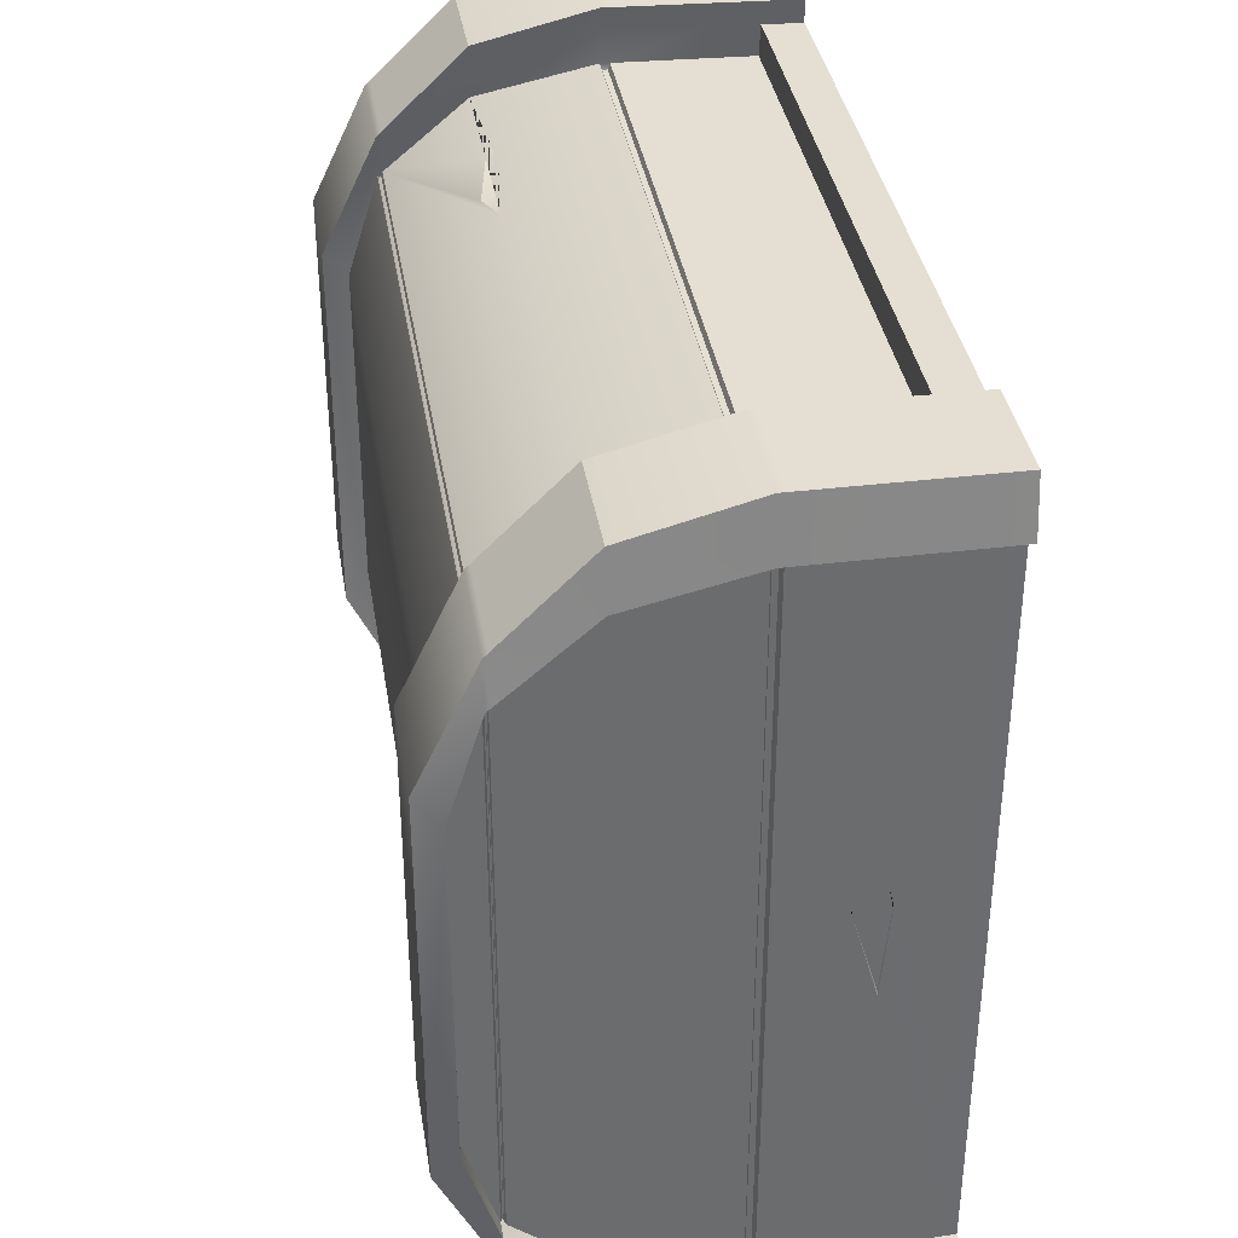
<metadata>
{"format":"obj","ext":"obj","renderer":"f3d","projection":"perspective","resolution":1024,"background":"white","views":[{"elev":36.8,"azim":-99.2,"up":"+Z"}]}
</metadata>
<code>
o Cube.002_Cube.000
v 1.065 1.088 -0.879
v 1.065 1.088 0.879
v 1.086 2.1 0.4098
v 1.074 1.533 0.887
v 1.084 2.024 0.6521
v 1.08 1.817 0.8267
v 1.074 1.533 -0.887
v 1.086 2.1 -0.4098
v 1.08 1.817 -0.8267
v 1.084 2.024 -0.6521
v 0.8054 1.088 -0.879
v 0.8219 2.1 -0.4098
v 0.8206 2.021 0.6477
v 0.8173 1.817 0.8267
v 0.8095 1.528 0.8732
v 0.8054 1.088 0.879
v 0.8206 2.021 -0.6477
v 0.8173 1.817 -0.8267
v 0.8095 1.528 -0.8732
v 0.8219 2.1 0.4098
v 0.7918 1.088 -1.013
v 1.043 1.088 -1.013
v 0.8108 2.157 -0.4723
v 1.067 2.157 -0.4723
v 1.065 2.024 -0.7516
v 1.06 1.817 -0.9529
v 1.053 1.533 -1.022
v 1.065 2.024 0.7516
v 1.067 2.157 0.4723
v 0.8093 2.024 0.7516
v 1.06 1.817 0.9529
v 0.8054 1.817 0.9529
v 1.053 1.533 1.022
v 0.8001 1.533 1.022
v 1.043 1.088 1.013
v 0.7918 1.088 1.013
v 0.8093 2.024 -0.7516
v 0.8054 1.817 -0.9529
v 0.8001 1.533 -1.022
v 0.8108 2.157 0.4723
v 1.021 1.088 -0.879
v 1.021 1.088 0.879
v 1.042 2.1 -0.4098
v 1.029 2.02 -0.6557
v 1.036 1.817 -0.8267
v 1.014 1.528 -0.8859
v 1.029 2.02 0.6557
v 1.042 2.1 0.4098
v 1.036 1.817 0.8267
v 1.014 1.528 0.8859
v 1.067 1.184 0.8808
v 0.807 1.184 0.8808
v 1.045 1.184 1.015
v 0.7936 1.184 1.015
v 1.023 1.184 0.8808
v 1.067 1.184 -0.8808
v 0.807 1.184 -0.8808
v 1.045 1.184 -1.015
v 0.7936 1.184 -1.015
v 1.023 1.184 -0.8808
v 0.8054 1.087 0.9557
v 0.807 1.182 0.9574
v -1.065 1.088 -0.879
v -1.065 1.088 0.879
v -1.086 2.1 0.4098
v -1.074 1.533 0.887
v -1.084 2.024 0.6521
v -1.08 1.817 0.8267
v -1.074 1.533 -0.887
v -1.086 2.1 -0.4098
v -1.08 1.817 -0.8267
v -1.084 2.024 -0.6521
v 0 2.1 -0.4098
v 0 2.021 -0.6477
v 0 1.817 -0.8267
v -0 1.528 -0.8732
v 0 2.1 0.4098
v 0 2.021 0.6477
v 0 1.817 0.8267
v -0 1.528 0.8732
v -0.8054 1.088 -0.879
v -0.8219 2.1 -0.4098
v -0.8206 2.021 0.6477
v -0.8173 1.817 0.8267
v -0.8095 1.528 0.8732
v -0.8054 1.088 0.879
v -0.8206 2.021 -0.6477
v -0.8173 1.817 -0.8267
v -0.8095 1.528 -0.8732
v -0.8219 2.1 0.4098
v -0.7918 1.088 -1.013
v -1.043 1.088 -1.013
v -0.8108 2.157 -0.4723
v -1.067 2.157 -0.4723
v -1.065 2.024 -0.7516
v -1.06 1.817 -0.9529
v -1.053 1.533 -1.022
v -1.065 2.024 0.7516
v -1.067 2.157 0.4723
v -0.8093 2.024 0.7516
v -1.06 1.817 0.9529
v -0.8054 1.817 0.9529
v -1.053 1.533 1.022
v -0.8001 1.533 1.022
v -1.043 1.088 1.013
v -0.7918 1.088 1.013
v -0.8093 2.024 -0.7516
v -0.8054 1.817 -0.9529
v -0.8001 1.533 -1.022
v -0.8108 2.157 0.4723
v -1.021 1.088 -0.879
v -1.021 1.088 0.879
v -1.042 2.1 -0.4098
v -1.029 2.02 -0.6557
v -1.036 1.817 -0.8267
v -1.014 1.528 -0.8859
v -1.029 2.02 0.6557
v -1.042 2.1 0.4098
v -1.036 1.817 0.8267
v -1.014 1.528 0.8859
v -1.067 1.184 0.8808
v 0 1.184 0.8808
v -0.807 1.184 0.8808
v -1.045 1.184 1.015
v -0.7936 1.184 1.015
v -1.023 1.184 0.8808
v -1.067 1.184 -0.8808
v 0 1.184 -0.8808
v -0.807 1.184 -0.8808
v -1.045 1.184 -1.015
v -0.7936 1.184 -1.015
v -1.023 1.184 -0.8808
v -0.8054 1.087 0.9557
v 0 1.087 0.9557
v 0 1.182 0.9574
v -0.807 1.182 0.9574
v 1.074 1.51 0.8866
v 1.053 1.51 1.022
v 1.014 1.516 0.8857
v -0 1.516 0.873
v 0.8093 1.516 0.873
v 0.7997 1.51 1.022
v -1.074 1.51 0.8866
v -1.053 1.51 1.022
v -1.014 1.516 0.8857
v -0.8093 1.516 0.873
v -0.7997 1.51 1.022
v 1.074 1.51 -0.8866
v -0 1.516 -0.873
v 0.8093 1.516 -0.873
v 1.053 1.51 -1.022
v 0.7997 1.51 -1.022
v 1.014 1.516 -0.8857
v -1.074 1.51 -0.8866
v -0.8093 1.516 -0.873
v -1.053 1.51 -1.022
v -0.7997 1.51 -1.022
v -1.014 1.516 -0.8857
v 0.8127 1.533 -0.887
v 0 1.533 -0.887
v 0 1.533 0.887
v 0.8127 1.533 0.887
v 1.029 1.51 0.8866
v 1.03 1.533 0.887
v -0.8127 1.533 -0.887
v -0.8127 1.533 0.887
v -1.029 1.51 0.8866
v -1.03 1.533 0.887
v 0.8123 1.51 0.8866
v -0.8123 1.51 0.8866
v 0 1.51 0.8866
v 0.8123 1.51 -0.8866
v 1.03 1.533 -0.887
v 1.029 1.51 -0.8866
v -0.8123 1.51 -0.8866
v -1.03 1.533 -0.887
v -1.029 1.51 -0.8866
v 0 1.51 -0.8866
v 1.084 2.013 -0.6614
v 0 2.016 -0.6518
v 0.8205 2.016 -0.6518
v 1.065 2.013 -0.7623
v 0.8091 2.013 -0.7623
v 1.029 2.017 -0.6577
v -1.084 2.013 -0.6614
v -0.8205 2.016 -0.6518
v -1.065 2.013 -0.7623
v -0.8091 2.013 -0.7623
v -1.029 2.017 -0.6577
v 1.084 2.013 0.6614
v 0 2.016 0.6518
v 0.8205 2.016 0.6518
v 1.065 2.013 0.7623
v 0.8091 2.013 0.7623
v 1.029 2.017 0.6577
v -1.084 2.013 0.6614
v -0.8205 2.016 0.6518
v -1.065 2.013 0.7623
v -0.8091 2.013 0.7623
v -1.029 2.017 0.6577
v 0.8207 2.024 -0.6521
v 0 2.024 -0.6521
v 0 2.024 0.6521
v 0.8207 2.024 0.6521
v 1.04 2.013 0.6614
v 1.04 2.024 0.6521
v -0.8207 2.024 -0.6521
v -0.8207 2.024 0.6521
v -1.04 2.013 0.6614
v -1.04 2.024 0.6521
v 0.8205 2.013 -0.6614
v 1.04 2.024 -0.6521
v 1.04 2.013 -0.6614
v -0.8205 2.013 -0.6614
v -1.04 2.024 -0.6521
v -1.04 2.013 -0.6614
v 0 2.013 -0.6614
v 0.8205 2.013 0.6614
v -0.8205 2.013 0.6614
v 0 2.013 0.6614
v 0.2875 1.817 0.8267
v 0.5349 1.817 0.8267
v 0.4057 1.786 0.8332
v 0.3968 1.844 0.8035
v 0.3906 1.796 0.8075
v -1.028 1.295 -0.1688
v -1.026 1.357 0.05589
v -1.023 1.343 0.3372
v -1.025 1.276 0.05663
v -0.9854 1.315 0.05922
v -0.4353 2.1 -0.2211
v -0.2621 2.1 -0.2522
v -0.07456 2.1 -0.2312
v -0.2684 2.1 -0.1711
v -0.2615 2.074 -0.2272
v -0.04904 1.3 -0.8828
v -0.1755 1.347 -0.8837
v -0.307 1.343 -0.8836
v -0.1835 1.306 -0.8829
v -0.1788 1.325 -0.8715
v 0.6282 1.901 -0.7556
v 0.5068 1.886 -0.7682
v 0.6095 1.862 -0.7884
v 0.7181 1.887 -0.7674
v 0.6212 1.871 -0.7536
v 1.036 1.843 0.3681
v 1.037 1.895 0.1351
v 1.037 1.861 -0.1536
v 1.036 1.824 0.1439
v 1.013 1.845 0.1249
v 0 1.088 -0.879
v 1.058 1.088 -0.8848
v 1.058 1.088 0.8848
v 1.078 2.106 0.4105
v 1.066 1.534 0.8923
v 1.076 2.028 0.6544
v 1.072 1.819 0.8309
v 1.066 1.534 -0.8923
v 1.078 2.106 -0.4105
v 1.072 1.819 -0.8309
v 1.076 2.028 -0.6544
v 0.8127 1.088 -0.8732
v 0.83 2.094 -0.4091
v 0.8263 2.022 0.6407
v 0.8254 1.814 0.8223
v 0.8149 1.533 0.8672
v 0.804 1.088 0.8875
v 0.8263 2.022 -0.6407
v 0.8254 1.814 -0.8223
v 0.8149 1.533 -0.8672
v 0.83 2.094 0.4091
v 0.7992 1.088 -1.007
v 1.036 1.088 -1.007
v 0.818 2.151 -0.4712
v 1.061 2.149 -0.4708
v 1.059 2.017 -0.7477
v 1.054 1.813 -0.947
v 1.047 1.532 -1.016
v 1.059 2.017 0.7477
v 1.061 2.149 0.4708
v 0.8165 2.018 0.7485
v 1.054 1.813 0.947
v 0.8122 1.813 0.9476
v 1.047 1.532 1.016
v 0.8071 1.532 1.016
v 1.036 1.088 1.007
v 0.7992 1.088 1.007
v 0.8165 2.018 -0.7485
v 0.8122 1.813 -0.9476
v 0.8071 1.532 -1.016
v 0.818 2.151 0.4712
v 1.014 1.088 -0.885
v 1.014 1.088 0.885
v 1.035 2.108 -0.4106
v 1.022 2.026 -0.6588
v 1.029 1.82 -0.8324
v 1.007 1.533 -0.8909
v 1.022 2.026 0.6588
v 1.035 2.108 0.4106
v 1.029 1.82 0.8324
v 1.007 1.533 0.8909
v 1.059 1.184 0.8864
v 0.813 1.178 0.8763
v 1.039 1.184 1.009
v 0.8009 1.184 1.009
v 1.016 1.184 0.8868
v 1.059 1.184 -0.8864
v 0.8144 1.184 -0.8749
v 1.039 1.184 -1.009
v 0.8009 1.184 -1.009
v 1.016 1.184 -0.8868
v 0.7984 1.087 0.9496
v 0.8012 1.177 0.9524
v -1.058 1.088 -0.8848
v -1.058 1.088 0.8848
v -1.078 2.106 0.4105
v -1.066 1.534 0.8923
v -1.076 2.028 0.6544
v -1.072 1.819 0.8309
v -1.066 1.534 -0.8923
v -1.078 2.106 -0.4105
v -1.072 1.819 -0.8309
v -1.076 2.028 -0.6544
v 0 2.09 -0.4086
v 0 2.022 -0.6392
v 0 1.812 -0.8192
v -0 1.534 -0.8663
v 0 2.09 0.4086
v 0 2.022 0.6392
v 0 1.812 0.8192
v -0 1.534 0.8663
v -0.8127 1.088 -0.8732
v -0.83 2.094 -0.4091
v -0.8263 2.022 0.6407
v -0.8254 1.814 0.8223
v -0.8149 1.533 0.8672
v -0.804 1.088 0.8875
v -0.8263 2.022 -0.6407
v -0.8254 1.814 -0.8223
v -0.8149 1.533 -0.8672
v -0.83 2.094 0.4091
v -0.7992 1.088 -1.007
v -1.036 1.088 -1.007
v -0.818 2.151 -0.4712
v -1.061 2.149 -0.4708
v -1.059 2.017 -0.7477
v -1.054 1.813 -0.947
v -1.047 1.532 -1.016
v -1.059 2.017 0.7477
v -1.061 2.149 0.4708
v -0.8165 2.018 0.7485
v -1.054 1.813 0.947
v -0.8122 1.813 0.9476
v -1.047 1.532 1.016
v -0.8071 1.532 1.016
v -1.036 1.088 1.007
v -0.7992 1.088 1.007
v -0.8165 2.018 -0.7485
v -0.8122 1.813 -0.9476
v -0.8071 1.532 -1.016
v -0.818 2.151 0.4712
v -1.014 1.088 -0.885
v -1.014 1.088 0.885
v -1.035 2.108 -0.4106
v -1.022 2.026 -0.6588
v -1.029 1.82 -0.8324
v -1.007 1.533 -0.8909
v -1.022 2.026 0.6588
v -1.035 2.108 0.4106
v -1.029 1.82 0.8324
v -1.007 1.533 0.8909
v -1.059 1.184 0.8864
v 0 1.177 0.8746
v -0.813 1.178 0.8763
v -1.039 1.184 1.009
v -0.8009 1.184 1.009
v -1.016 1.184 0.8868
v -1.059 1.184 -0.8864
v 0 1.184 -0.8722
v -0.8144 1.184 -0.8749
v -1.039 1.184 -1.009
v -0.8009 1.184 -1.009
v -1.016 1.184 -0.8868
v -0.7984 1.087 0.9496
v 0 1.087 0.9471
v 0 1.175 0.9513
v -0.8012 1.177 0.9524
v 1.066 1.51 0.8922
v 1.046 1.511 1.015
v 1.007 1.511 0.8905
v -0 1.51 0.8659
v 0.8146 1.511 0.8668
v 0.807 1.51 1.016
v -1.066 1.51 0.8922
v -1.046 1.511 1.015
v -1.007 1.511 0.8905
v -0.8146 1.511 0.8668
v -0.807 1.51 1.016
v 1.066 1.51 -0.8922
v -0 1.51 -0.8659
v 0.8146 1.511 -0.8668
v 1.046 1.511 -1.015
v 0.807 1.51 -1.016
v 1.007 1.511 -0.8905
v -1.066 1.51 -0.8922
v -0.8146 1.511 -0.8668
v -1.046 1.511 -1.015
v -0.807 1.51 -1.016
v -1.007 1.511 -0.8905
v 0.8218 1.535 -0.8837
v 0 1.538 -0.8795
v 0 1.538 0.8795
v 0.8218 1.535 0.8837
v 1.025 1.507 0.894
v 1.026 1.537 0.8943
v -0.8218 1.535 -0.8837
v -0.8218 1.535 0.8837
v -1.025 1.507 0.894
v -1.026 1.537 0.8943
v 0.8211 1.508 0.8832
v -0.8211 1.508 0.8832
v 0 1.505 0.8795
v 0.8211 1.508 -0.8832
v 1.026 1.537 -0.8943
v 1.025 1.507 -0.894
v -0.8211 1.508 -0.8832
v -1.026 1.537 -0.8943
v -1.025 1.507 -0.894
v 0 1.505 -0.8795
v 1.076 2.018 -0.6652
v 0 2.008 -0.6474
v 0.827 2.01 -0.6485
v 1.059 2.007 -0.7578
v 0.8166 2.008 -0.7586
v 1.022 2.016 -0.6637
v -1.076 2.018 -0.6652
v -0.827 2.01 -0.6485
v -1.059 2.007 -0.7578
v -0.8166 2.008 -0.7586
v -1.022 2.016 -0.6637
v 1.076 2.018 0.6652
v 0 2.008 0.6474
v 0.827 2.01 0.6485
v 1.059 2.007 0.7578
v 0.8166 2.008 0.7586
v 1.022 2.016 0.6637
v -1.076 2.018 0.6652
v -0.827 2.01 0.6485
v -1.059 2.007 0.7578
v -0.8166 2.008 0.7586
v -1.022 2.016 0.6637
v 0.8305 2.025 -0.6505
v 0 2.023 -0.6436
v 0 2.023 0.6436
v 0.8305 2.025 0.6505
v 1.034 2.017 0.6671
v 1.038 2.033 0.6555
v -0.8305 2.025 -0.6505
v -0.8305 2.025 0.6505
v -1.034 2.017 0.6671
v -1.038 2.033 0.6555
v 0.8286 2.008 -0.659
v 1.038 2.033 -0.6555
v 1.034 2.017 -0.6671
v -0.8286 2.008 -0.659
v -1.038 2.033 -0.6555
v -1.034 2.017 -0.6671
v 0 2.004 -0.657
v 0.8286 2.008 0.659
v -0.8286 2.008 0.659
v 0 2.004 0.657
v 0.2873 1.812 0.8192
v 0.5351 1.812 0.8192
v 0.4059 1.779 0.827
v 0.3967 1.84 0.7957
v 0.3898 1.79 0.8009
v -1.018 1.295 -0.1688
v -1.017 1.361 0.05556
v -1.013 1.343 0.3373
v -1.016 1.272 0.05679
v -0.9754 1.314 0.05909
v -0.4354 2.09 -0.2211
v -0.2623 2.091 -0.2553
v -0.07441 2.09 -0.2312
v -0.2684 2.09 -0.1695
v -0.2615 2.064 -0.2286
v -0.04897 1.3 -0.8742
v -0.175 1.35 -0.8754
v -0.307 1.344 -0.875
v -0.1841 1.303 -0.8747
v -0.1789 1.325 -0.8629
v 0.6283 1.898 -0.7476
v 0.5067 1.879 -0.7621
v 0.6094 1.853 -0.7842
v 0.7184 1.88 -0.7613
v 0.6214 1.865 -0.7467
v 1.026 1.843 0.3681
v 1.028 1.897 0.1352
v 1.027 1.861 -0.1537
v 1.027 1.82 0.1439
v 1.003 1.843 0.1247
v 0 1.088 -0.8705
f 141 15 80 140
f 14 222 223 221 79 161 162
f 218 220 79 221 224 222 14
f 20 77 203 204
f 12 73 77 20
f 75 18 159 160
f 217 211 18 244 241 242 75
f 73 12 201 202
f 149 76 19 150
f 41 60 174 163 55 42
f 251 128 57 11
f 16 52 62 61
f 146 140 80 85
f 84 166 161 79
f 219 84 79 220
f 90 208 203 77
f 82 90 77 73 233 234 231
f 75 160 165 88
f 217 75 88 214
f 73 202 207 82
f 149 155 89 76
f 111 112 126 228 229 226 132
f 251 81 129 128
f 86 133 136 123
f 123 122 171 170
f 52 169 171 122
f 128 129 238 239 236
f 128 178 172 57
f 139 153 46 50
f 158 145 120 116
f 164 173 45 213 248 249 246 205 49
f 176 168 119 209 216 115
f 19 76 160 159
f 80 15 162 161
f 139 50 164 163
f 76 89 165 160
f 85 80 161 166
f 120 145 167 168
f 15 141 169 162
f 146 85 166 170
f 140 146 170 171
f 141 140 171 169
f 150 19 159 172
f 46 153 174 173
f 89 155 175 165
f 158 116 176 177
f 155 149 178 175
f 149 150 172 178
f 153 139 163 174
f 145 158 177 167
f 50 46 173 164
f 116 120 168 176
f 74 180 186 87
f 74 17 181 180
f 83 197 191 78
f 13 78 191 192
f 195 184 44 47
f 206 212 43 48
f 189 200 117 114
f 215 210 118 113
f 17 74 202 201
f 78 13 204 203
f 195 47 206 205
f 74 87 207 202
f 83 78 203 208
f 117 200 209 210
f 181 17 201 211
f 44 184 213 212
f 87 186 214 207
f 189 114 215 216
f 186 180 217 214
f 180 181 211 217
f 13 192 218 204
f 197 83 208 219
f 191 197 219 220
f 192 191 220 218
f 184 195 205 213
f 47 44 212 206
f 114 117 210 215
f 200 189 216 209
f 221 223 225
f 222 224 225
f 225 223 222
f 225 224 221
f 132 226 227 228 126 167 177
f 227 226 230
f 230 226 229
f 230 229 228
f 230 228 227
f 231 234 235
f 235 234 233
f 235 233 232
f 232 233 73 82 231
f 232 231 235
f 236 239 240
f 240 239 238
f 240 238 237
f 237 238 129 175 178 128 236
f 237 236 240
f 75 242 243 244 18
f 243 242 245
f 245 242 241
f 245 241 244
f 245 244 243
f 205 246 247 248 213
f 247 246 250
f 250 246 249
f 250 249 248
f 250 248 247
f 392 391 331 266
f 265 413 412 330 472 474 473
f 469 265 473 475 472 330 471
f 271 455 454 328
f 263 271 328 324
f 326 411 410 269
f 468 326 493 492 495 269 462
f 324 453 452 263
f 400 401 270 327
f 292 293 306 414 425 311
f 502 262 308 379
f 267 312 313 303
f 397 336 331 391
f 335 330 412 417
f 470 471 330 335
f 341 328 454 459
f 333 482 485 484 324 328 341
f 326 339 416 411
f 468 465 339 326
f 324 333 458 453
f 400 327 340 406
f 362 383 477 480 479 377 363
f 502 379 380 332
f 337 374 387 384
f 374 421 422 373
f 303 373 422 420
f 379 487 490 489 380
f 379 308 423 429
f 390 301 297 404
f 409 367 371 396
f 415 300 456 497 500 499 464 296 424
f 427 366 467 460 370 419
f 270 410 411 327
f 331 412 413 266
f 390 414 415 301
f 327 411 416 340
f 336 417 412 331
f 371 419 418 396
f 266 413 420 392
f 397 421 417 336
f 391 422 421 397
f 392 420 422 391
f 401 423 410 270
f 297 424 425 404
f 340 416 426 406
f 409 428 427 367
f 406 426 429 400
f 400 429 423 401
f 404 425 414 390
f 396 418 428 409
f 301 415 424 297
f 367 427 419 371
f 325 338 437 431
f 325 431 432 268
f 334 329 442 448
f 264 443 442 329
f 446 298 295 435
f 457 299 294 463
f 440 365 368 451
f 466 364 369 461
f 268 452 453 325
f 329 454 455 264
f 446 456 457 298
f 325 453 458 338
f 334 459 454 329
f 368 461 460 451
f 432 462 452 268
f 295 463 464 435
f 338 458 465 437
f 440 467 466 365
f 437 465 468 431
f 431 468 462 432
f 264 455 469 443
f 448 470 459 334
f 442 471 470 448
f 443 469 471 442
f 435 464 456 446
f 298 457 463 295
f 365 466 461 368
f 451 460 467 440
f 472 476 474
f 473 476 475
f 476 473 474
f 476 472 475
f 383 428 418 377 479 478 477
f 478 481 477
f 481 480 477
f 481 479 480
f 481 478 479
f 482 486 485
f 486 484 485
f 486 483 484
f 483 482 333 324 484
f 483 486 482
f 487 491 490
f 491 489 490
f 491 488 489
f 488 487 379 429 426 380 489
f 488 491 487
f 326 269 495 494 493
f 494 496 493
f 496 492 493
f 496 495 492
f 496 494 495
f 456 464 499 498 497
f 498 501 497
f 501 500 497
f 501 499 500
f 501 498 499
f 251 11 262 502
f 41 42 293 292
f 16 61 312 267
f 81 251 502 332
f 112 111 362 363
f 133 86 337 384
f 148 7 173 174
f 201 12 23 37
f 8 10 25 24
f 211 201 37 183
f 159 18 38 39
f 56 1 22 58
f 52 16 36 54
f 3 8 24 29
f 14 162 34 32
f 152 39 27 151
f 23 24 25 37
f 183 182 26 38
f 38 26 27 39
f 24 23 40 29
f 29 40 30 28
f 193 194 32 31
f 31 32 34 33
f 138 33 34 142
f 179 9 26 182
f 172 159 39 152
f 9 7 27 26
f 5 3 29 28
f 190 5 28 193
f 12 20 40 23
f 4 6 31 33
f 20 204 30 40
f 218 14 32 194
f 137 4 33 138
f 190 6 49 205
f 6 4 164 49
f 10 8 43 212
f 179 10 212 213
f 51 2 42 55
f 7 9 45 173
f 8 3 48 43
f 3 5 206 48
f 137 51 55 163
f 2 51 53 35
f 35 53 54 36
f 169 52 54 142
f 52 122 135 62
f 11 57 59 21
f 21 59 58 22
f 148 56 58 151
f 1 56 60 41
f 61 62 135 134
f 154 177 176 69
f 207 107 93 82
f 70 94 95 72
f 214 188 107 207
f 165 109 108 88
f 127 130 92 63
f 123 125 106 86
f 65 99 94 70
f 84 102 104 166
f 157 156 97 109
f 93 107 95 94
f 188 108 96 187
f 108 109 97 96
f 94 99 110 93
f 99 98 100 110
f 198 101 102 199
f 101 103 104 102
f 144 147 104 103
f 185 187 96 71
f 175 157 109 165
f 71 96 97 69
f 67 98 99 65
f 196 198 98 67
f 82 93 110 90
f 66 103 101 68
f 90 110 100 208
f 219 199 102 84
f 143 144 103 66
f 196 209 119 68
f 68 119 168 66
f 72 215 113 70
f 185 216 215 72
f 121 126 112 64
f 69 176 115 71
f 70 113 118 65
f 65 118 210 67
f 143 167 126 121
f 64 105 124 121
f 105 106 125 124
f 170 147 125 123
f 123 136 135 122
f 81 91 131 129
f 91 92 130 131
f 154 156 130 127
f 63 111 132 127
f 133 134 135 136
f 166 104 147 170
f 66 168 167 143
f 121 124 144 143
f 124 125 147 144
f 162 169 142 34
f 4 137 163 164
f 51 137 138 53
f 53 138 142 54
f 69 97 156 154
f 129 131 157 175
f 131 130 156 157
f 127 132 177 154
f 7 148 151 27
f 57 172 152 59
f 59 152 151 58
f 56 148 174 60
f 71 115 216 185
f 72 95 187 185
f 107 188 187 95
f 88 108 188 214
f 9 179 213 45
f 10 179 182 25
f 37 25 182 183
f 18 211 183 38
f 67 210 209 196
f 208 100 199 219
f 68 101 198 196
f 98 198 199 100
f 5 190 205 206
f 204 218 194 30
f 6 190 193 31
f 28 30 194 193
f 399 425 424 258
f 452 288 274 263
f 259 275 276 261
f 462 434 288 452
f 410 290 289 269
f 307 309 273 252
f 303 305 287 267
f 254 280 275 259
f 265 283 285 413
f 403 402 278 290
f 274 288 276 275
f 434 289 277 433
f 289 290 278 277
f 275 280 291 274
f 280 279 281 291
f 444 282 283 445
f 282 284 285 283
f 389 393 285 284
f 430 433 277 260
f 423 403 290 410
f 260 277 278 258
f 256 279 280 254
f 441 444 279 256
f 263 274 291 271
f 255 284 282 257
f 271 291 281 455
f 469 445 283 265
f 388 389 284 255
f 441 456 300 257
f 257 300 415 255
f 261 463 294 259
f 430 464 463 261
f 302 306 293 253
f 258 424 296 260
f 259 294 299 254
f 254 299 457 256
f 388 414 306 302
f 253 286 304 302
f 286 287 305 304
f 420 393 305 303
f 303 313 386 373
f 262 272 310 308
f 272 273 309 310
f 399 402 309 307
f 252 292 311 307
f 312 385 386 313
f 405 320 427 428
f 458 333 344 358
f 321 323 346 345
f 465 458 358 439
f 416 339 359 360
f 378 314 343 381
f 374 337 357 376
f 316 321 345 350
f 335 417 355 353
f 408 360 348 407
f 344 345 346 358
f 439 438 347 359
f 359 347 348 360
f 345 344 361 350
f 350 361 351 349
f 449 450 353 352
f 352 353 355 354
f 395 354 355 398
f 436 322 347 438
f 426 416 360 408
f 322 320 348 347
f 318 316 350 349
f 447 318 349 449
f 333 341 361 344
f 317 319 352 354
f 341 459 351 361
f 470 335 353 450
f 394 317 354 395
f 447 319 370 460
f 319 317 419 370
f 323 321 364 466
f 436 323 466 467
f 372 315 363 377
f 320 322 366 427
f 321 316 369 364
f 316 318 461 369
f 394 372 377 418
f 315 372 375 356
f 356 375 376 357
f 421 374 376 398
f 374 373 386 387
f 332 380 382 342
f 342 382 381 343
f 405 378 381 407
f 314 378 383 362
f 384 387 386 385
f 417 421 398 355
f 317 394 418 419
f 372 394 395 375
f 375 395 398 376
f 413 285 393 420
f 255 415 414 388
f 302 304 389 388
f 304 305 393 389
f 320 405 407 348
f 380 426 408 382
f 382 408 407 381
f 378 405 428 383
f 258 278 402 399
f 308 310 403 423
f 310 309 402 403
f 307 311 425 399
f 322 436 467 366
f 323 436 438 346
f 358 346 438 439
f 339 465 439 359
f 260 296 464 430
f 261 276 433 430
f 288 434 433 276
f 269 289 434 462
f 318 447 460 461
f 459 470 450 351
f 319 447 449 352
f 349 351 450 449
f 256 457 456 441
f 455 281 445 469
f 257 282 444 441
f 279 444 445 281
f 22 1 252 273
f 36 16 267 287
f 21 22 273 272
f 35 36 287 286
f 11 21 272 262
f 2 35 286 253
f 1 41 292 252
f 42 2 253 293
f 61 134 385 312
f 63 92 343 314
f 86 106 357 337
f 92 91 342 343
f 106 105 356 357
f 91 81 332 342
f 105 64 315 356
f 111 63 314 362
f 64 112 363 315
f 134 133 384 385

</code>
